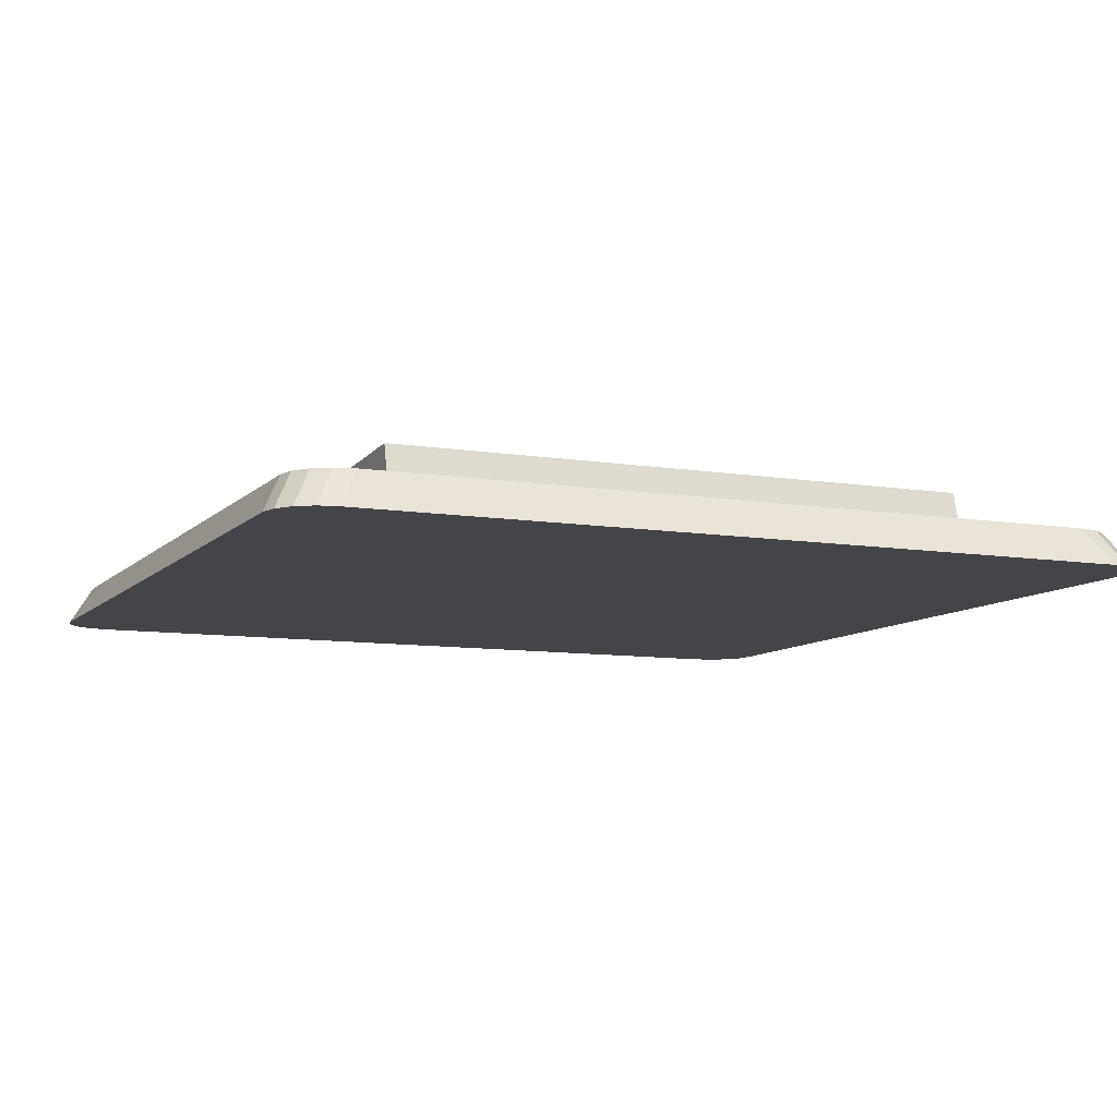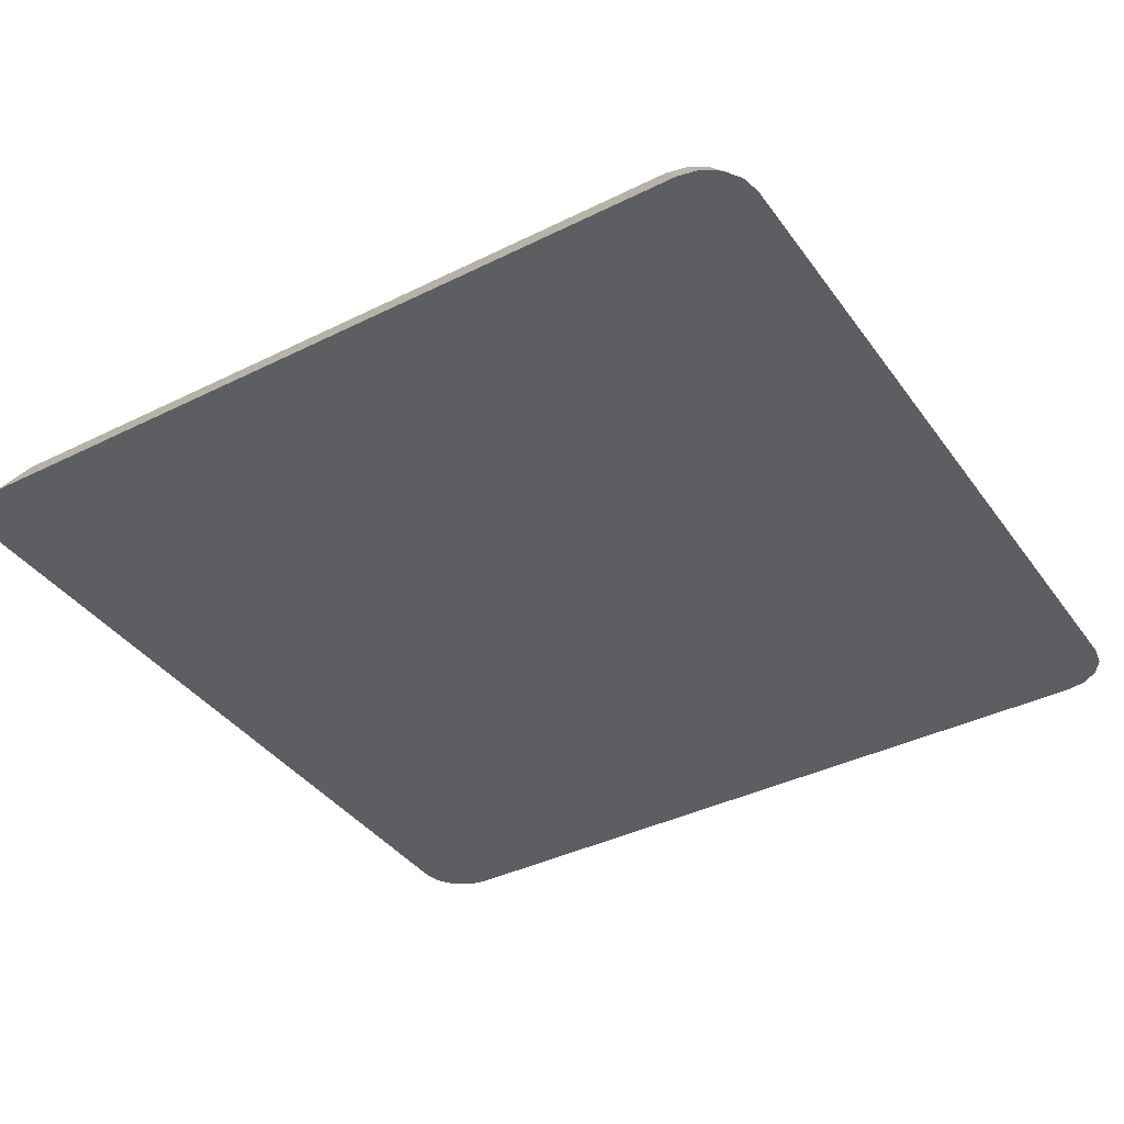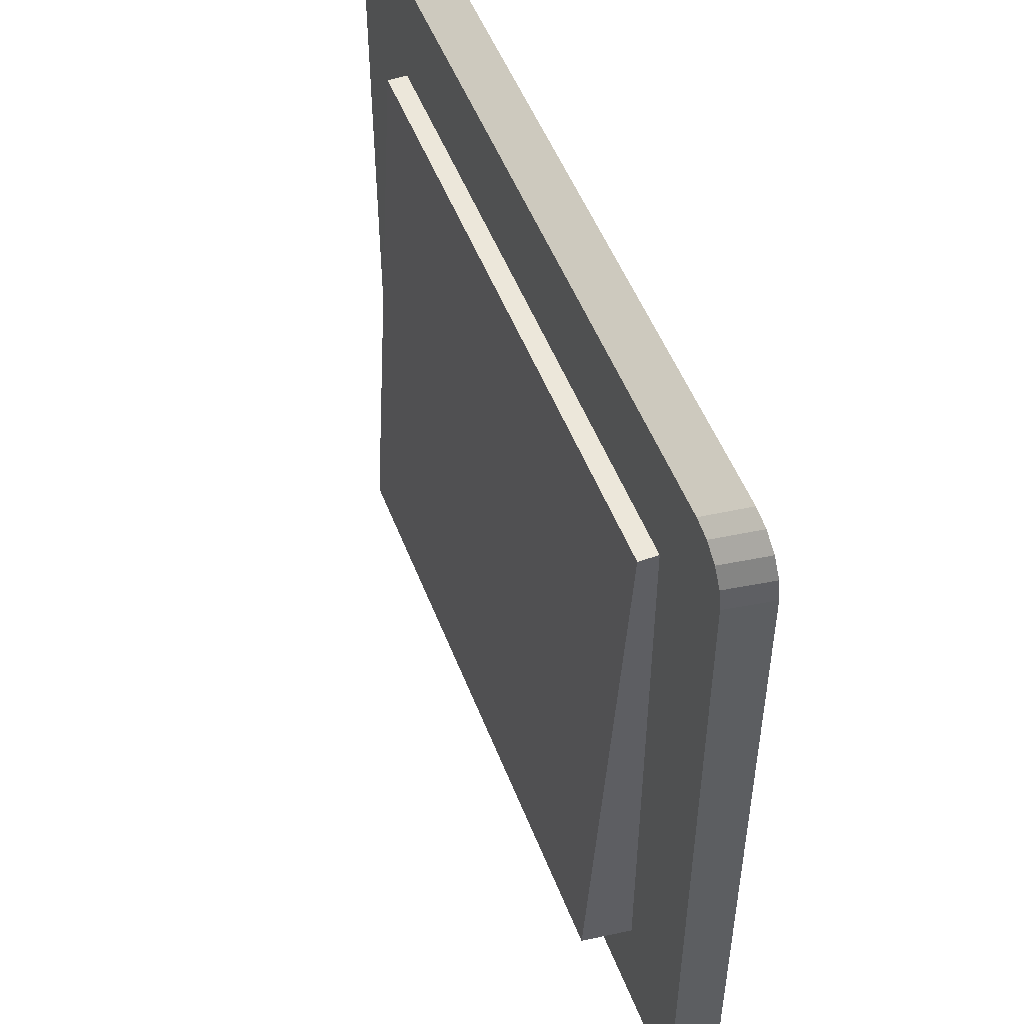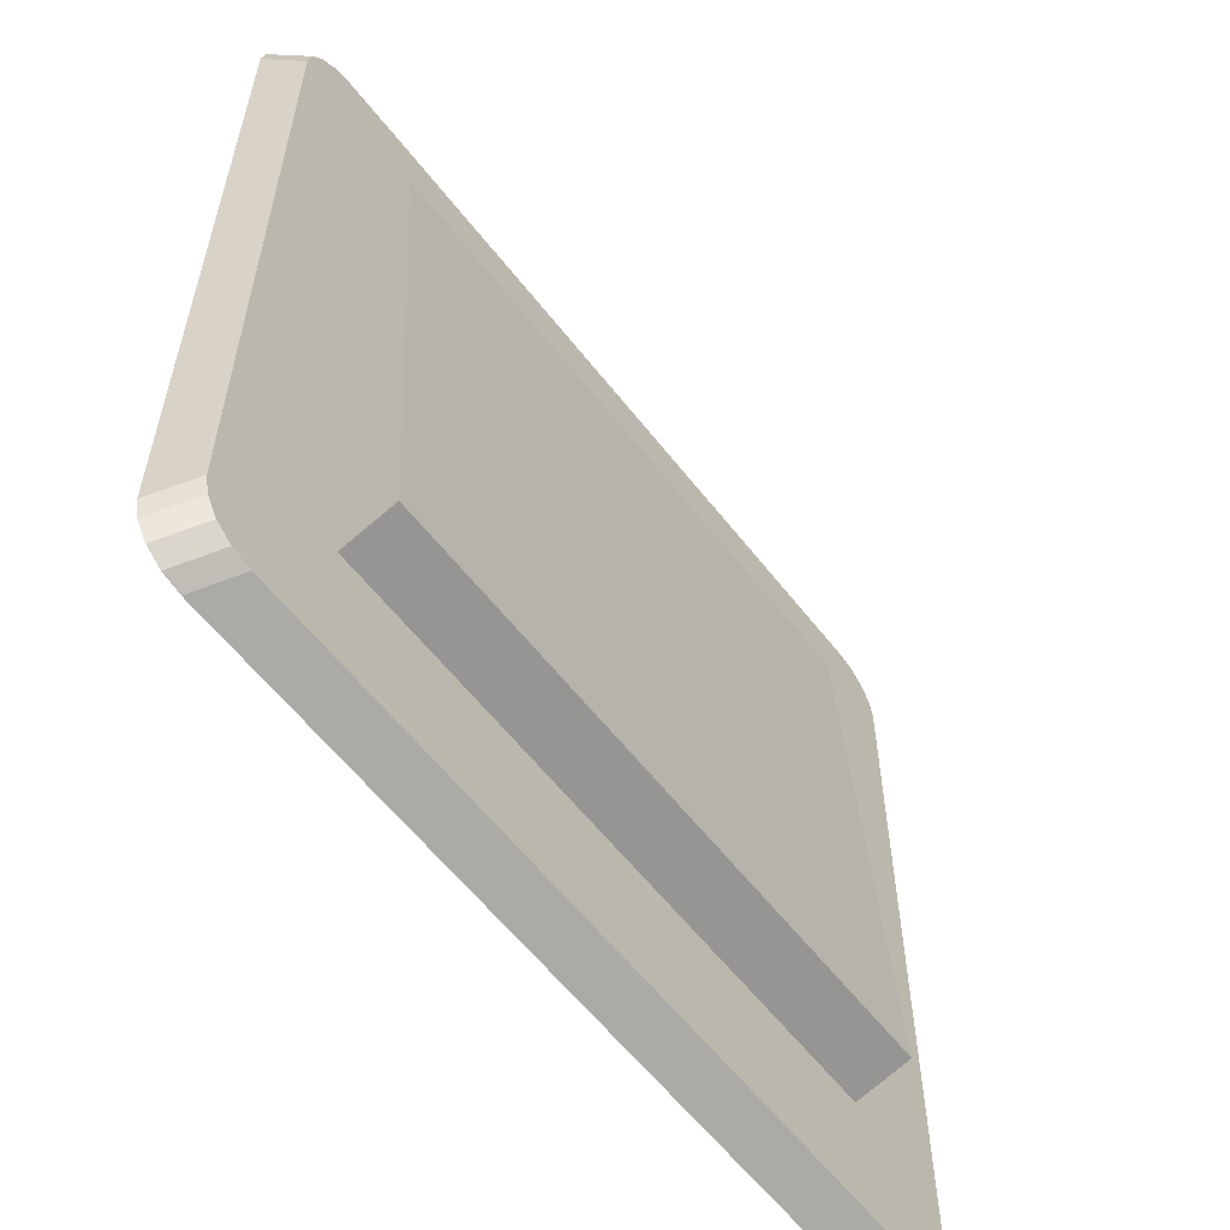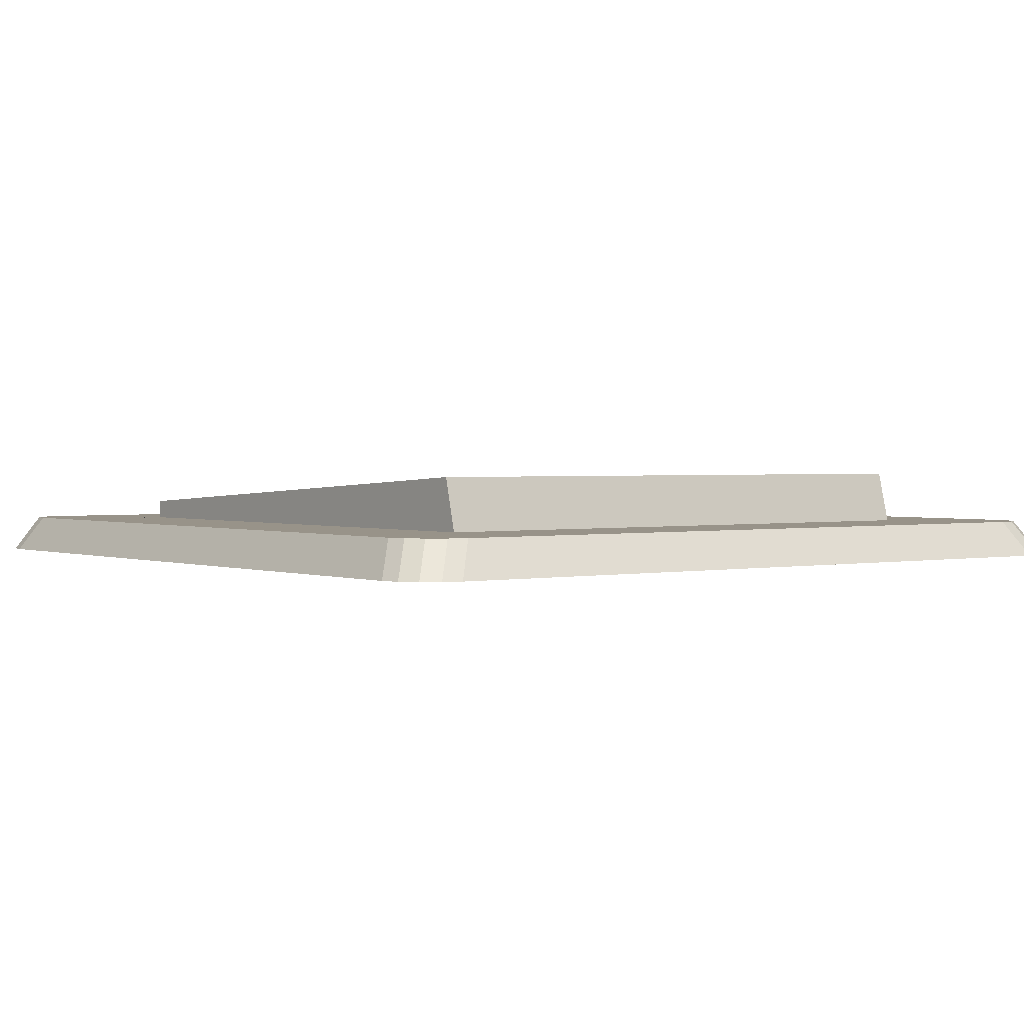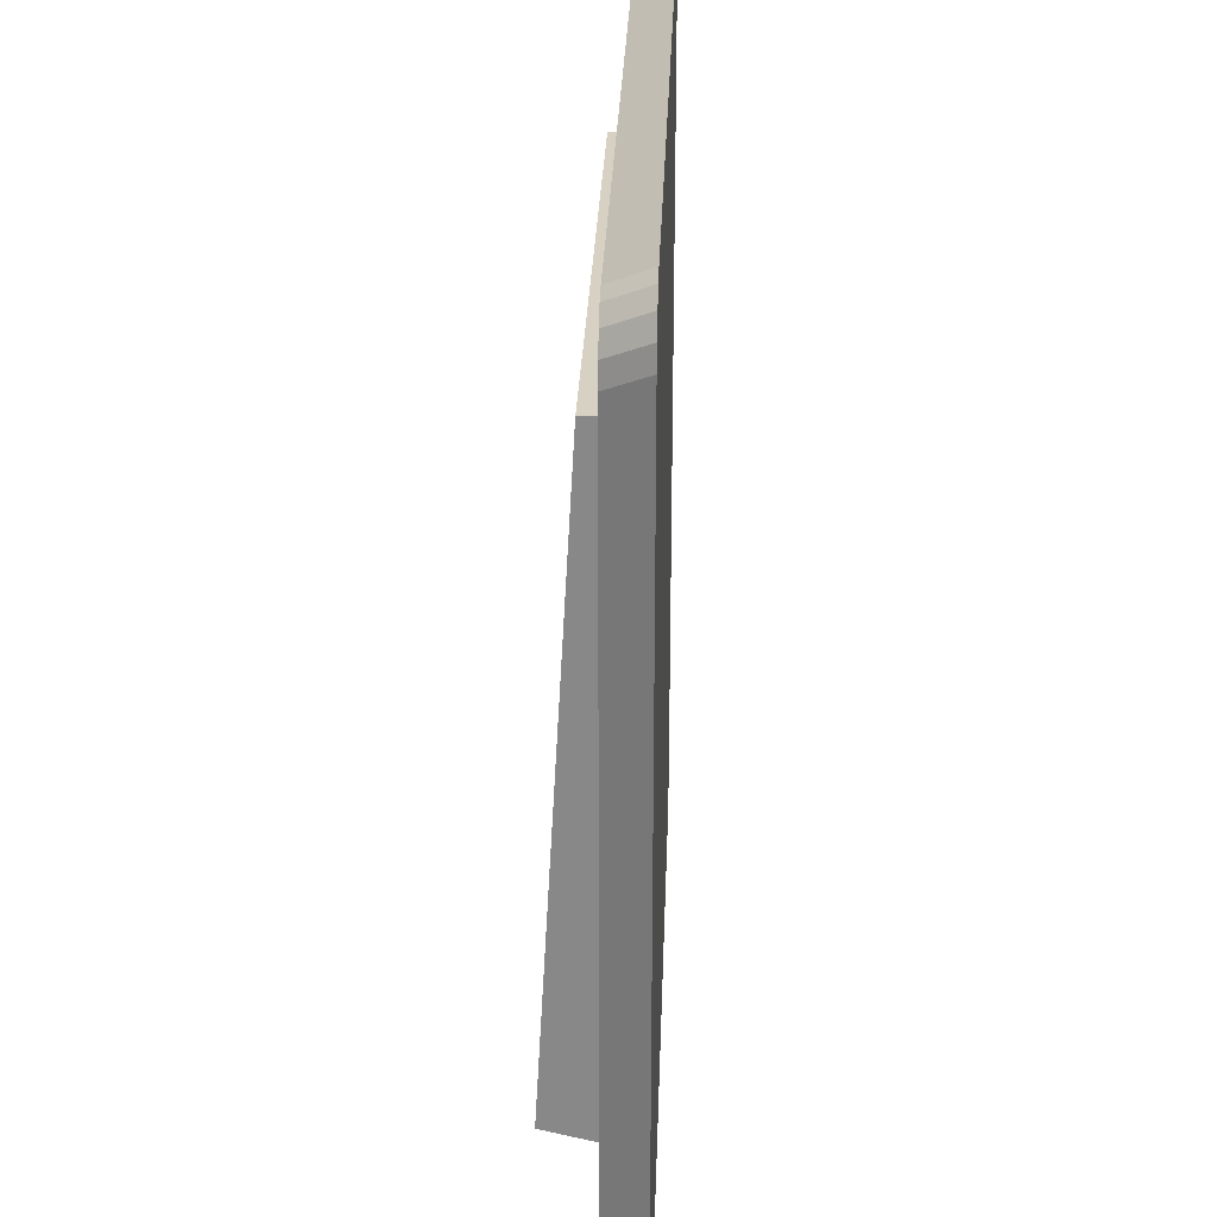
<metadata>
{"format":"obj","ext":"obj","renderer":"f3d","projection":"perspective","resolution":1024,"background":"white","views":[{"elev":-9.0,"azim":-23.7,"up":"+Z"},{"elev":-38.9,"azim":-148.1,"up":"+Z"},{"elev":51.3,"azim":69.2,"up":"+Y"},{"elev":-58.8,"azim":-52.5,"up":"+Y"},{"elev":1.6,"azim":-37.2,"up":"+Z"},{"elev":27.1,"azim":92.0,"up":"+Y"}]}
</metadata>
<code>
o Plane
v -9.389 -0.8917 -0
v -9.493 -0.7872 -0
v -9.429 -0.8838 -0
v -9.463 -0.8611 -0
v -9.486 -0.8272 -0
v -7.71 -0.7872 -0
v -7.815 -0.8917 -0
v -7.718 -0.8272 -0
v -7.741 -0.8611 -0
v -7.775 -0.8838 -0
v -9.493 0.7872 0
v -9.389 0.8917 0
v -9.486 0.8272 0
v -9.463 0.8611 0
v -9.429 0.8838 0
v -7.815 0.8917 0
v -7.71 0.7872 0
v -7.775 0.8838 0
v -7.741 0.8611 0
v -7.718 0.8272 0
v -9.451 -0.7447 0.07556
v -9.346 -0.8492 0.07556
v -9.443 -0.7847 0.07556
v -9.42 -0.8186 0.07556
v -9.386 -0.8412 0.07556
v -7.857 -0.8492 0.07556
v -7.753 -0.7447 0.07556
v -7.817 -0.8412 0.07556
v -7.783 -0.8186 0.07556
v -7.761 -0.7847 0.07556
v -9.346 0.8492 0.07556
v -9.451 0.7447 0.07556
v -9.386 0.8412 0.07556
v -9.42 0.8186 0.07556
v -9.443 0.7847 0.07556
v -7.753 0.7447 0.07556
v -7.857 0.8492 0.07556
v -7.761 0.7847 0.07556
v -7.783 0.8186 0.07556
v -7.817 0.8412 0.07556
v -7.753 0.6156 0.07556
v -9.451 0.6156 0.07556
v -7.753 -0.6082 0.07556
v -9.451 -0.6082 0.07556
v -7.973 -0.6082 0.07556
v -7.973 0.6156 0.07556
v -9.206 -0.6082 0.07556
v -9.206 0.6156 0.07556
v -7.973 -0.6082 0.008576
v -7.973 0.6156 0.008576
v -9.206 -0.6082 0.008576
v -9.206 0.6156 0.008576
v -7.973 -0.6082 0.07556
v -7.973 0.6156 0.07556
v -9.206 -0.6082 0.07556
v -9.206 0.6156 0.07556
v -7.973 -0.6082 0.01182
v -7.973 0.6156 0.01182
v -9.206 -0.6082 0.01182
v -9.206 0.6156 0.01182
v -7.973 -0.5818 0.1832
v -7.973 0.6156 0.1147
v -9.206 -0.5818 0.1832
v -9.206 0.6156 0.1147
g Plane_Plane_Material.002
f 1 7 26 22
f 6 17 36 41 43 27
f 16 12 31 37
f 1 3 4 5 2 11 13 14 15 12 16 18 19 20 17 6 8 9 10 7
f 21 23 24 25 22 26 28 29 30 27 43 45 47 44
f 6 27 30 8
f 8 30 29 9
f 9 29 28 10
f 10 28 26 7
f 21 2 5 23
f 23 5 4 24
f 24 4 3 25
f 25 3 1 22
f 16 37 40 18
f 18 40 39 19
f 19 39 38 20
f 20 38 36 17
f 31 12 15 33
f 33 15 14 34
f 34 14 13 35
f 35 13 11 32
f 11 2 21 44 42 32
f 42 48 46 41 36 38 39 40 37 31 33 34 35 32
f 44 47 48 42
f 46 45 43 41
f 48 47 51 52
f 52 51 49 50
f 47 45 49 51
f 46 48 52 50
f 45 46 50 49
g Plane_Plane_Material.001
f 56 54 62 64
f 60 59 57 58
f 54 56 60 58
f 53 54 58 57
f 56 55 59 60
f 55 53 57 59
f 64 62 61 63
f 54 53 61 62
f 55 56 64 63
f 53 55 63 61

</code>
